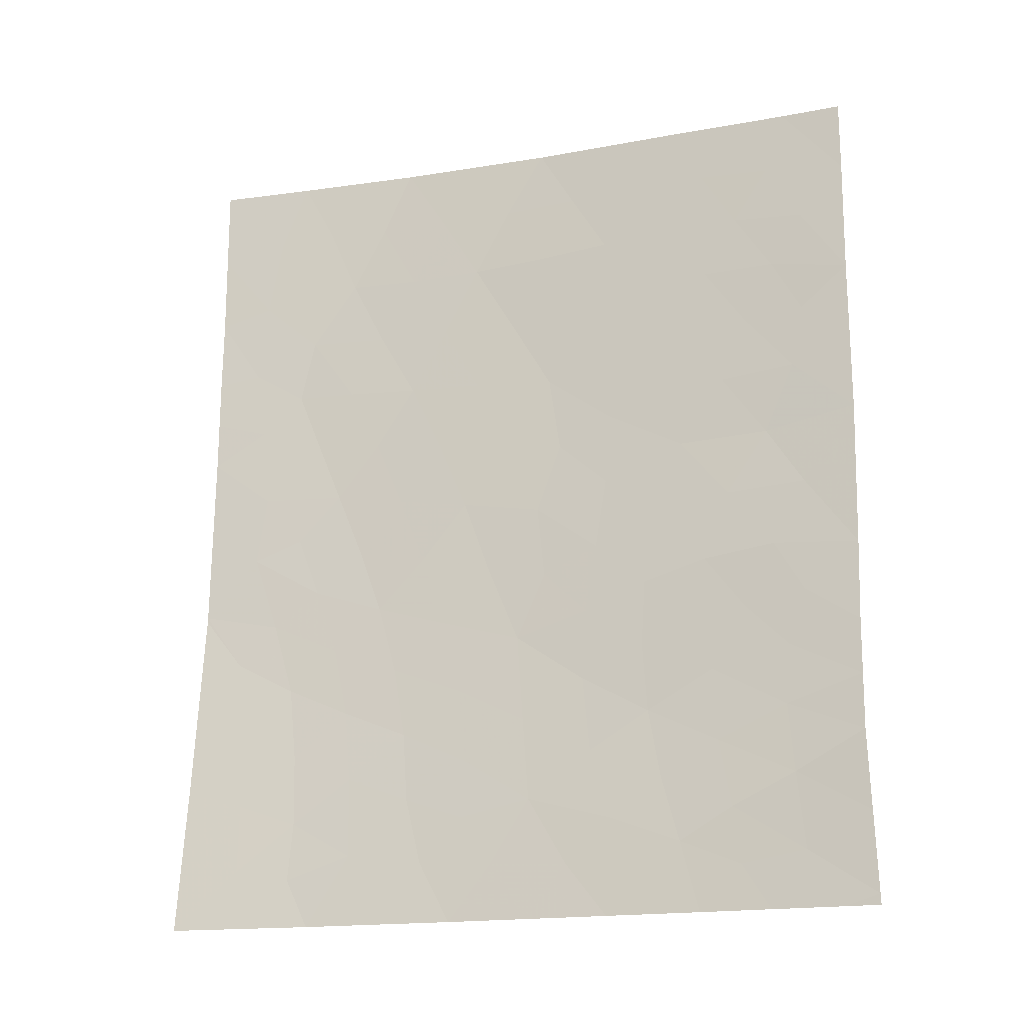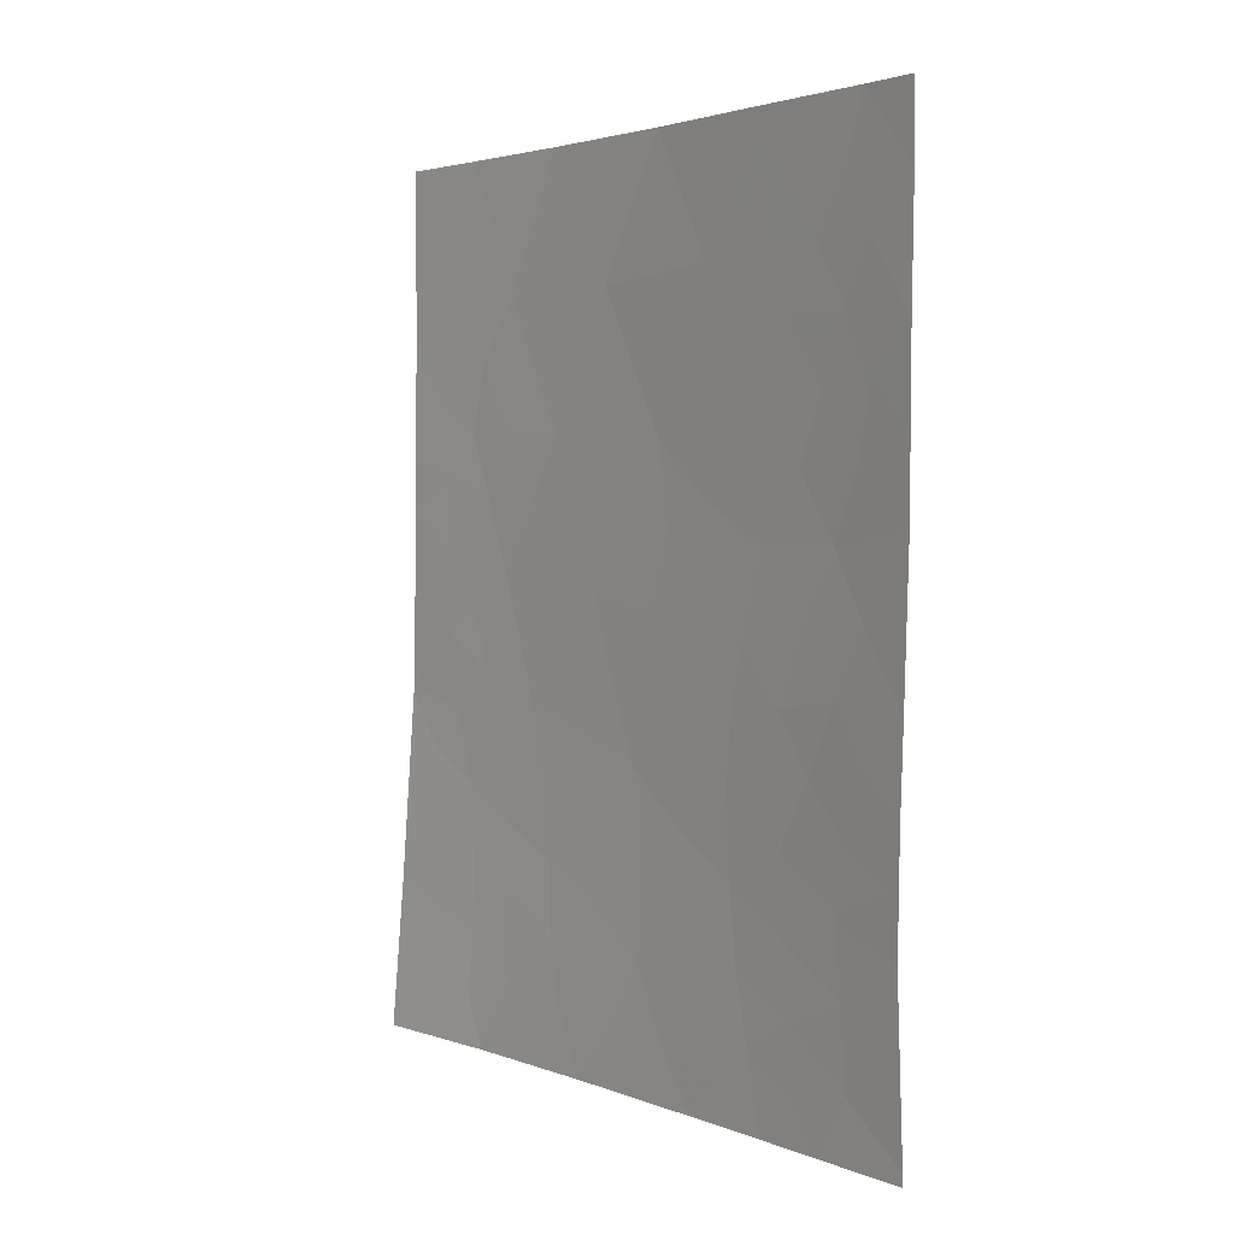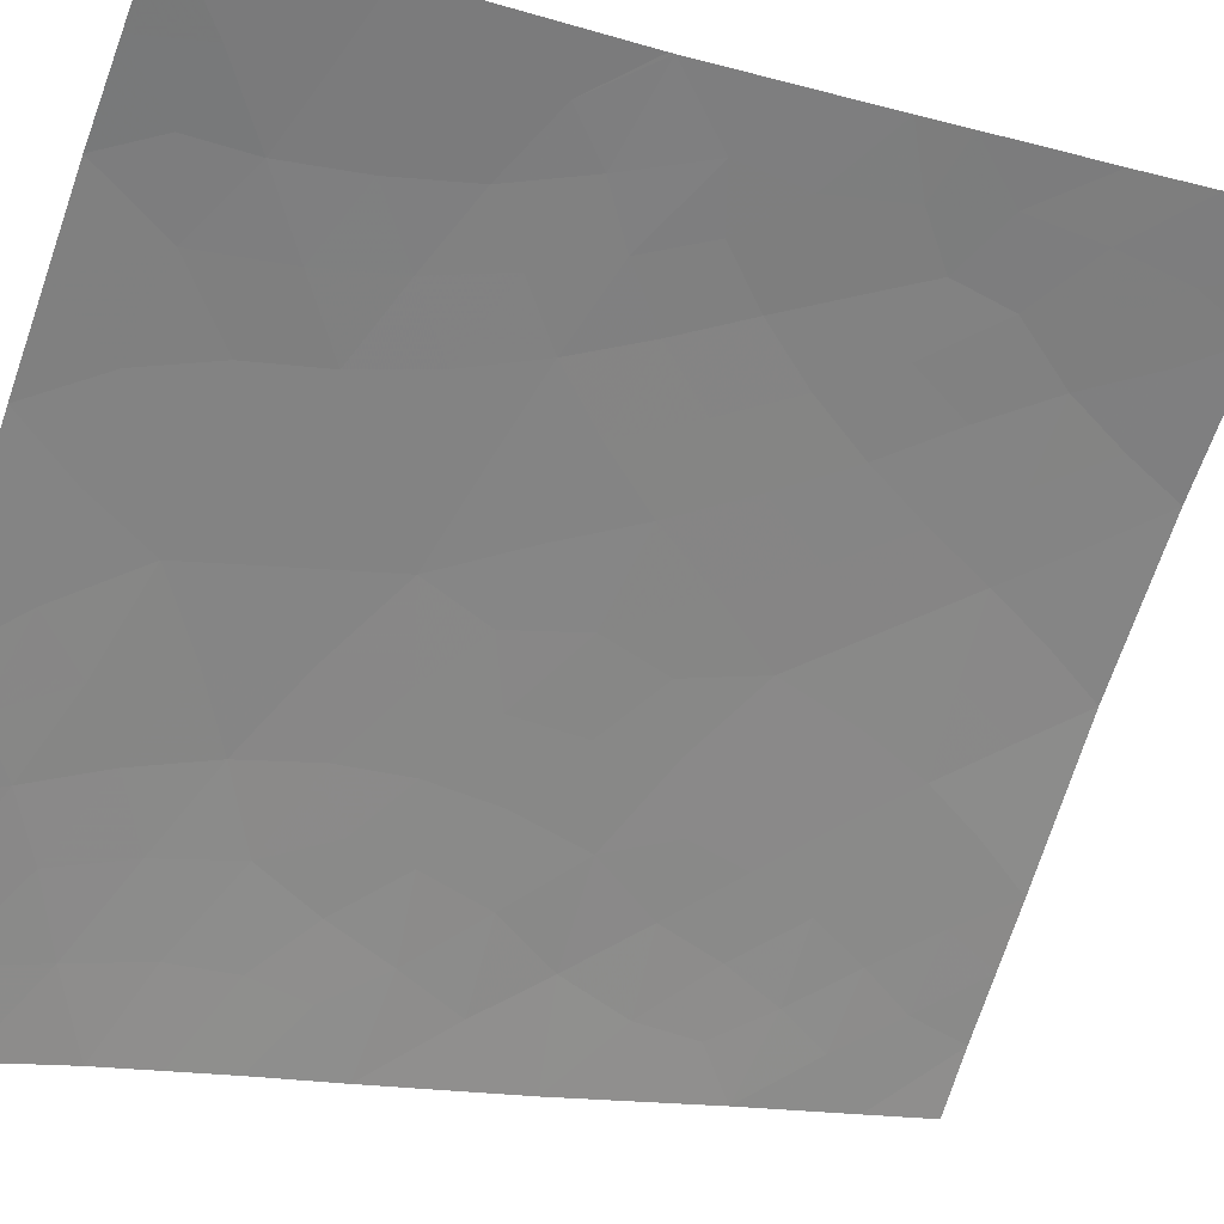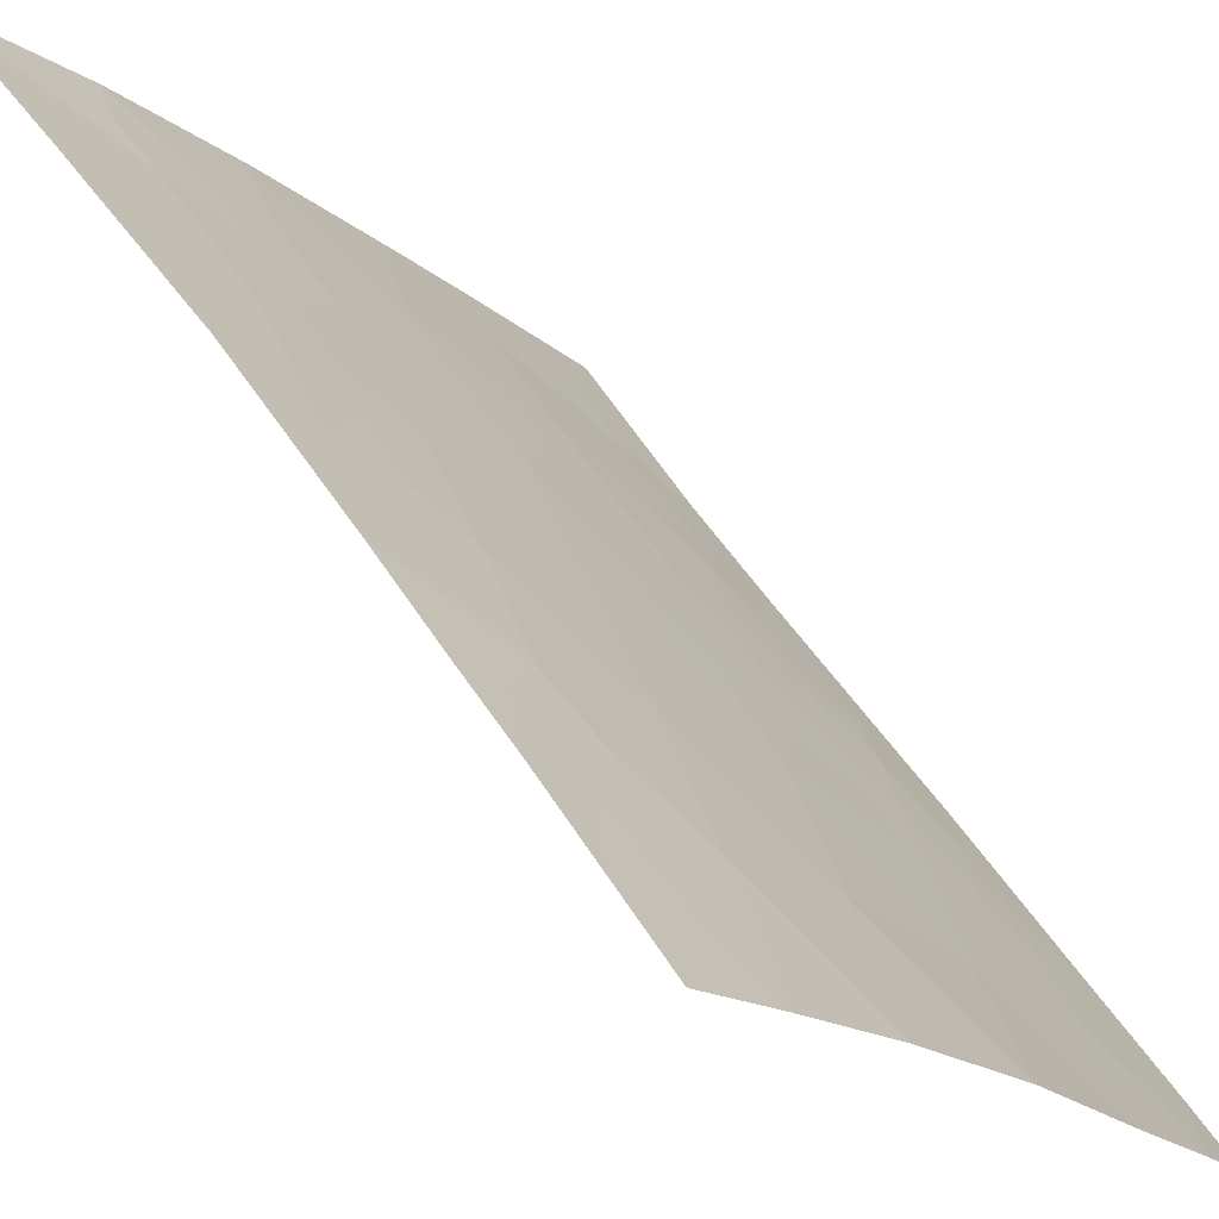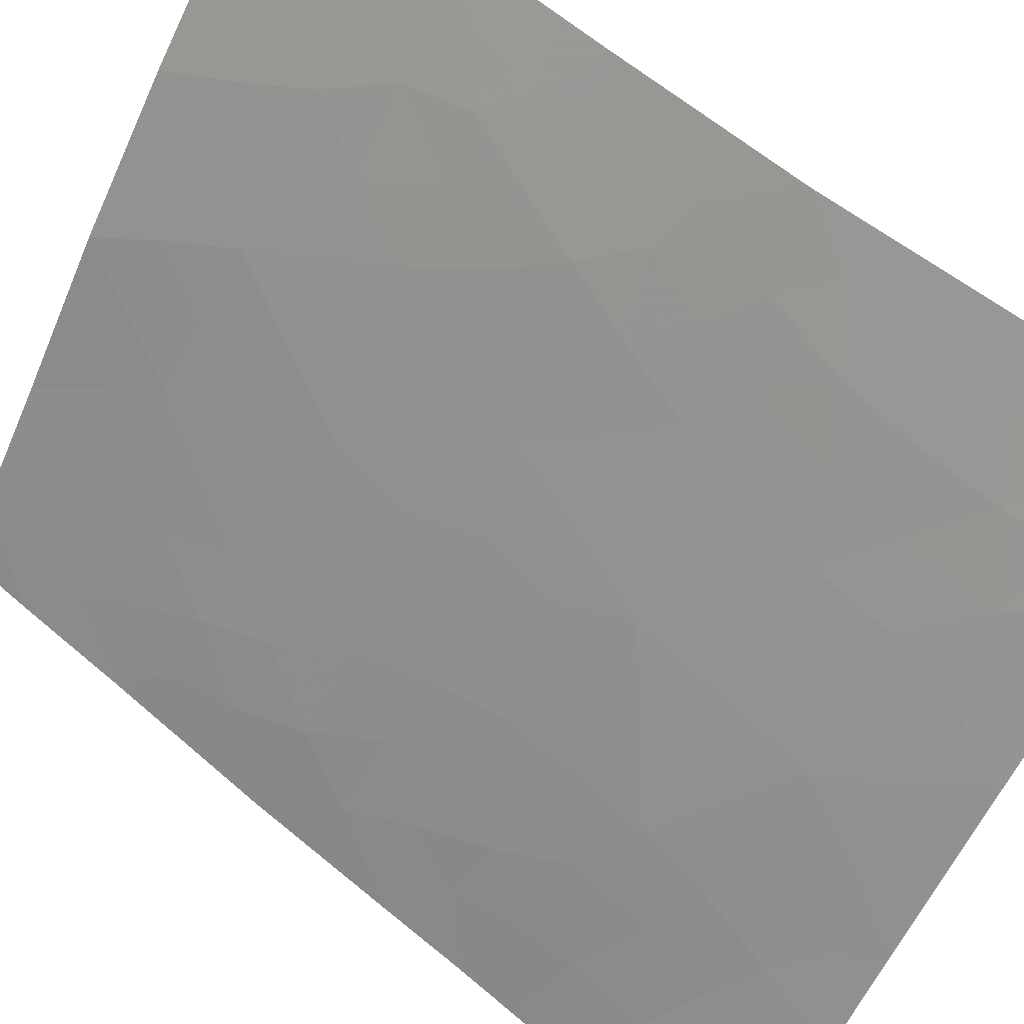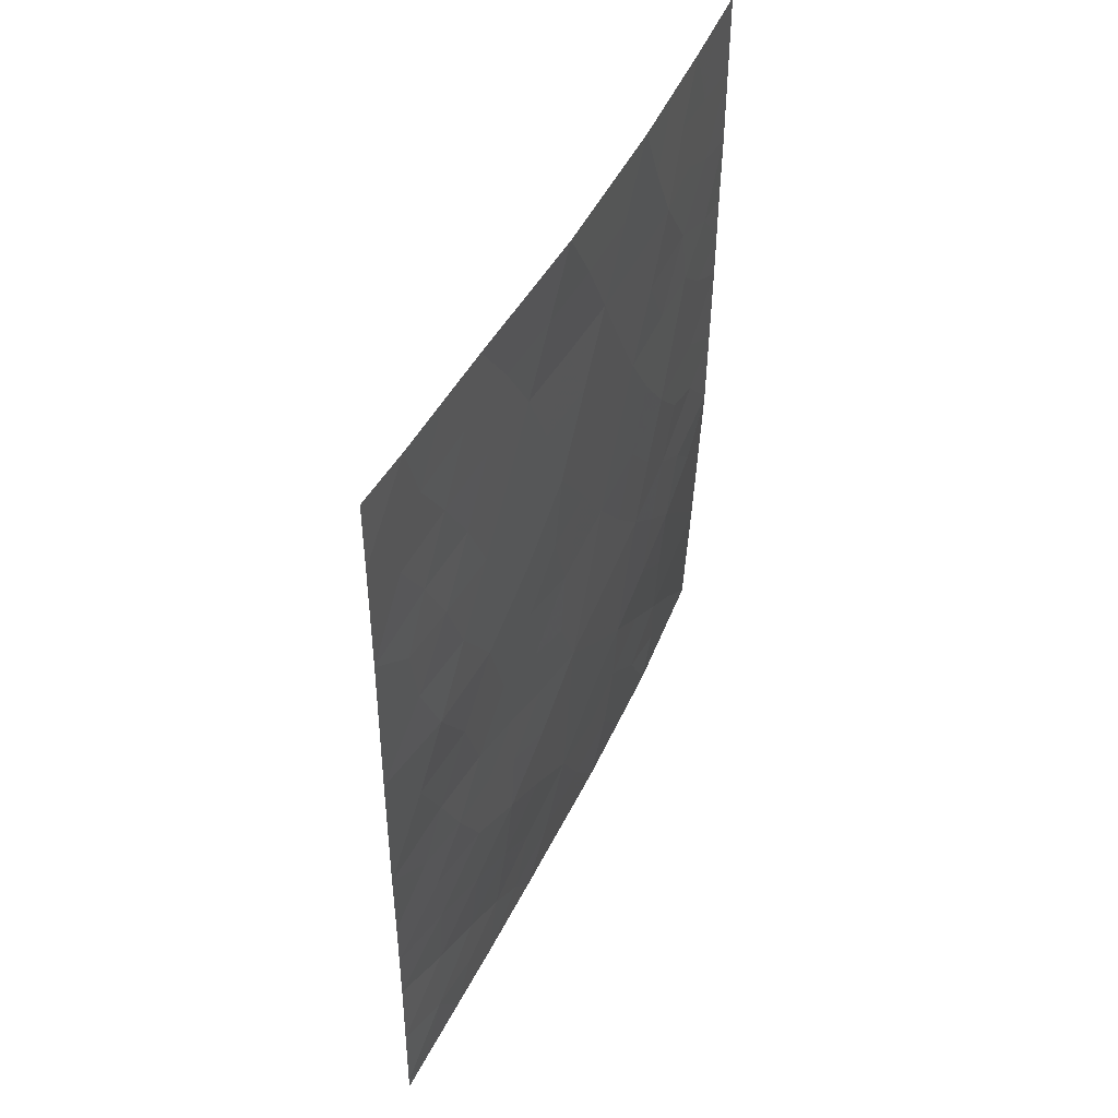
<metadata>
{"format":"obj","ext":"obj","renderer":"f3d","projection":"perspective","resolution":1024,"background":"white","views":[{"elev":-18.0,"azim":145.9,"up":"+Y"},{"elev":2.9,"azim":-178.4,"up":"+Y"},{"elev":-13.8,"azim":58.6,"up":"+Z"},{"elev":50.7,"azim":149.5,"up":"+Z"},{"elev":61.2,"azim":-48.2,"up":"+Z"},{"elev":47.6,"azim":-117.0,"up":"+Y"}]}
</metadata>
<code>
v -55.29 47.36 92
v -55.31 48.99 92
v -54.27 42.29 93.35
v -54.54 43.19 92.99
v -53.6 38.99 94.14
v -53.39 40.89 94.53
v -48.9 40.08 100
v -49.06 42.74 100
v -51.5 38 96.81
v -50.12 38 98.48
v -50.86 42.73 97.83
v -50.44 44.6 98.41
v -53.79 50 94.11
v -54.82 50 92.71
v -51.1 40.76 97.45
v -51.86 48.15 96.7
v -49.11 50 100
v -51.16 50 97.62
v -55.24 38.15 91.94
v -55.25 38 91.94
v -54.96 38 92.32
v -55.31 50 92
v -48.75 38 100
v -55.18 40.4 91.99
v -49.12 47.71 100
v -50.01 46.33 98.96
v -55.23 43.09 91.98
v -49.1 46.68 100
v -53.8 46.65 94.08
v -49.1 45.3 100
v -49.06 42.81 100
v -52.22 42.11 96.1
v -55.2 41.95 91.99
v -53.78 44.88 94.1
v -55.28 45.15 91.98
v -51.72 44.27 96.78
v -52.93 38 94.98
v -52.53 50 95.87
v -52.42 44.08 95.87
v -51.24 38.86 97.18
v -49.96 41.55 98.88
v -50 50 98.98
v -53.75 38 93.92
v -54.6 39.87 92.8
v -52.57 46.13 95.74
v -53.12 48.3 95.02
v -54.34 48.37 93.35
v -49.98 39.51 98.71
v -53.4 42.8 94.55
v -52.28 39.71 95.92
v -51.2 46.26 97.5
v -50.57 48.15 98.32
v -55.3 48.18 92
v -52.81 41.43 95.31
v -52.25 40.88 96.01
v -52.86 40.36 95.2
v -48.98 41.41 100
v -49.45 40.89 99.42
v -49.41 42.01 99.54
v -49.79 42.58 99.13
v -49.43 39.81 99.37
v -50 40.51 98.77
v -50.81 38 97.65
v -54.3 50 93.41
v -54.04 49.18 93.76
v -54.64 49.13 92.95
v -50.88 49.07 97.94
v -50.58 50 98.3
v -50.08 48.3 98.89
v -49.43 38 99.24
v -49.92 38.68 98.74
v -49.39 38.83 99.33
v -55.21 39.27 91.97
v -54.67 38.79 92.71
v -49.74 49.03 99.28
v -54.83 44.09 92.61
v -54.17 44.03 93.53
v -50.55 40.14 98.07
v -50.52 41.15 98.18
v -49.52 46.78 99.53
v -49.08 44.06 100
v -49.67 44.65 99.32
v -51.63 41.38 96.8
v -51.5 42.43 97.01
v -51.01 41.76 97.6
v -55.19 41.18 91.99
v -54.17 45.81 93.58
v -54.79 45.91 92.71
v -54.4 46.72 93.28
v -51.67 40.33 96.71
v -55.26 44.12 91.98
v -55.29 46.26 91.99
v -54.9 46.79 92.57
v -52.65 45.05 95.6
v -52.11 45.18 96.3
v -52.22 38 95.89
v -52.59 38.75 95.46
v -51.91 38.81 96.34
v -53.98 40.39 93.69
v -53.47 39.91 94.37
v -54.06 39.44 93.53
v -51.94 43.22 96.48
v -51.29 43.46 97.3
v -53.21 38.53 94.64
v -52.99 39.38 94.96
v -52.48 43.05 95.78
v -51.08 44.43 97.61
v -50.67 43.68 98.11
v -53.44 49.17 94.58
v -53.73 48.36 94.18
v -54.77 42.47 92.63
v -54.57 40.83 92.88
v -53.16 50 94.99
v -52.82 49.14 95.45
v -53.34 38 94.45
v -52.97 43.42 95.14
v -53.53 43.77 94.39
v -53.07 44.42 95.02
v -50.54 39 98.03
v -52.86 42.45 95.26
v -49.1 45.99 100
v -49.61 45.78 99.42
v -51.84 50 96.75
v -51.52 49.07 97.15
v -52.18 49.1 96.3
v -53.96 41.42 93.76
v -53.94 43.06 93.82
v -51.64 39.49 96.71
v -50.41 42.13 98.36
v -49.55 50 99.49
v -49.11 48.86 100
v -48.82 39.04 100
v -54.12 38.64 93.45
v -54.35 38 93.12
v -53.21 46.47 94.87
v -53.13 45.45 94.97
v -53.62 45.79 94.31
v -52.49 48.21 95.86
v -52.19 47.2 96.25
v -52.83 47.3 95.4
v -50.21 45.52 98.71
v -51.85 46.21 96.66
v -51.47 45.29 97.13
v -50.84 45.39 97.94
v -53.44 47.47 94.57
v -54.05 47.55 93.75
v -54.65 47.56 92.92
v -50.55 46.31 98.29
v -51.12 39.79 97.38
v -51.2 48.12 97.53
v -50.87 47.19 97.93
v -53.79 42.26 94.01
v -53.36 41.86 94.59
v -51.54 47.19 97.09
v -50.03 43.93 98.88
v -50.22 43.07 98.62
v -54.92 48.3 92.53
v -50.29 49.16 98.64
v -54.62 41.68 92.83
v -49.61 47.93 99.43
v -54.54 44.92 93.06
v -50.15 47.23 98.81
v -49.57 43.67 99.42
f 54 55 56
f 57 58 59
f 41 60 59
f 61 62 58
f 63 40 119
f 64 65 66
f 67 68 158
f 20 19 21
f 2 22 14
f 70 71 72
f 73 44 74
f 75 160 69
f 76 77 4
f 62 78 79
f 30 81 82
f 83 84 85
f 86 159 112
f 87 88 89
f 90 55 83
f 91 35 76
f 92 93 88
f 39 94 95
f 96 97 98
f 99 100 101
f 102 103 84
f 104 105 97
f 106 39 102
f 107 108 103
f 109 110 65
f 31 8 59
f 113 114 109
f 37 115 104
f 116 117 118
f 159 111 3
f 106 120 116
f 121 122 80
f 123 124 125
f 112 126 99
f 117 127 77
f 40 98 128
f 129 79 85
f 75 130 131
f 72 61 132
f 101 133 74
f 134 21 74
f 135 136 137
f 138 139 140
f 94 118 136
f 122 82 141
f 95 142 143
f 143 144 107
f 145 146 110
f 145 140 135
f 114 125 138
f 141 144 148
f 149 78 119
f 149 128 90
f 124 67 150
f 152 153 126
f 139 154 142
f 120 54 153
f 152 3 127
f 56 105 100
f 34 87 137
f 150 151 154
f 147 146 89
f 108 155 156
f 129 156 60
f 47 147 157
f 157 1 53
f 66 157 2
f 6 54 56
f 54 32 55
f 56 55 50
f 8 57 59
f 57 7 58
f 59 58 41
f 60 163 31
f 31 59 60
f 7 61 58
f 61 48 62
f 58 62 41
f 10 63 119
f 63 9 40
f 14 64 66
f 64 13 65
f 66 65 47
f 52 67 158
f 67 18 68
f 75 158 42
f 14 66 2
f 23 70 72
f 70 10 71
f 72 71 48
f 19 73 74
f 73 24 44
f 19 74 21
f 27 76 4
f 41 62 79
f 62 48 78
f 79 78 15
f 25 28 80
f 15 83 85
f 83 32 84
f 85 84 11
f 24 86 112
f 86 33 159
f 126 159 3
f 29 87 89
f 87 161 88
f 15 90 83
f 90 50 55
f 83 55 32
f 27 91 76
f 76 35 161
f 92 1 93
f 88 93 89
f 92 88 35
f 36 39 95
f 95 94 45
f 9 96 98
f 96 37 97
f 98 97 50
f 44 99 101
f 99 6 100
f 101 100 5
f 32 102 84
f 102 36 103
f 84 103 11
f 37 104 97
f 104 5 105
f 97 105 50
f 32 106 102
f 102 39 36
f 36 107 103
f 107 12 108
f 103 108 11
f 13 109 65
f 109 46 110
f 65 110 47
f 33 27 111
f 4 111 27
f 112 44 24
f 13 113 109
f 113 38 114
f 109 114 46
f 115 43 104
f 5 104 43
f 39 116 118
f 116 49 117
f 118 117 34
f 159 33 111
f 3 111 4
f 10 119 71
f 71 119 48
f 39 106 116
f 106 32 120
f 116 120 49
f 28 121 80
f 121 30 122
f 80 122 26
f 38 123 125
f 123 18 124
f 125 124 16
f 44 112 99
f 99 126 6
f 34 117 77
f 117 49 127
f 77 127 4
f 40 9 98
f 128 98 50
f 11 129 85
f 129 41 79
f 85 79 15
f 25 160 131
f 75 42 130
f 131 130 17
f 23 72 132
f 72 48 61
f 132 61 7
f 44 101 74
f 101 5 133
f 74 133 134
f 43 133 5
f 133 43 134
f 29 135 137
f 135 45 136
f 137 136 34
f 46 138 140
f 138 16 139
f 140 139 45
f 45 94 136
f 94 39 118
f 136 118 34
f 26 122 141
f 122 30 82
f 141 82 12
f 36 95 143
f 95 45 142
f 143 142 51
f 36 143 107
f 143 51 144
f 107 144 12
f 46 145 110
f 145 29 146
f 110 146 47
f 29 145 135
f 145 46 140
f 135 140 45
f 46 114 138
f 114 38 125
f 138 125 16
f 1 147 93
f 93 147 89
f 26 141 148
f 141 12 144
f 148 144 51
f 34 77 161
f 40 149 119
f 149 15 78
f 119 78 48
f 15 149 90
f 149 40 128
f 90 128 50
f 16 124 150
f 124 18 67
f 150 67 52
f 26 148 162
f 148 51 151
f 3 152 126
f 152 49 153
f 126 153 6
f 45 139 142
f 139 16 154
f 142 154 51
f 49 120 153
f 120 32 54
f 153 54 6
f 49 152 127
f 127 3 4
f 6 56 100
f 56 50 105
f 100 105 5
f 82 81 163
f 82 155 12
f 34 161 87
f 137 87 29
f 16 150 154
f 150 52 151
f 154 151 51
f 147 47 146
f 89 146 29
f 11 108 156
f 108 12 155
f 156 155 163
f 41 129 60
f 129 11 156
f 47 157 66
f 157 147 1
f 157 53 2
f 81 31 163
f 88 161 35
f 160 75 131
f 162 52 69
f 80 26 162
f 52 158 69
f 162 148 151
f 158 68 42
f 69 158 75
f 112 159 126
f 162 151 52
f 60 156 163
f 162 69 160
f 80 160 25
f 161 77 76
f 80 162 160
f 82 163 155

</code>
